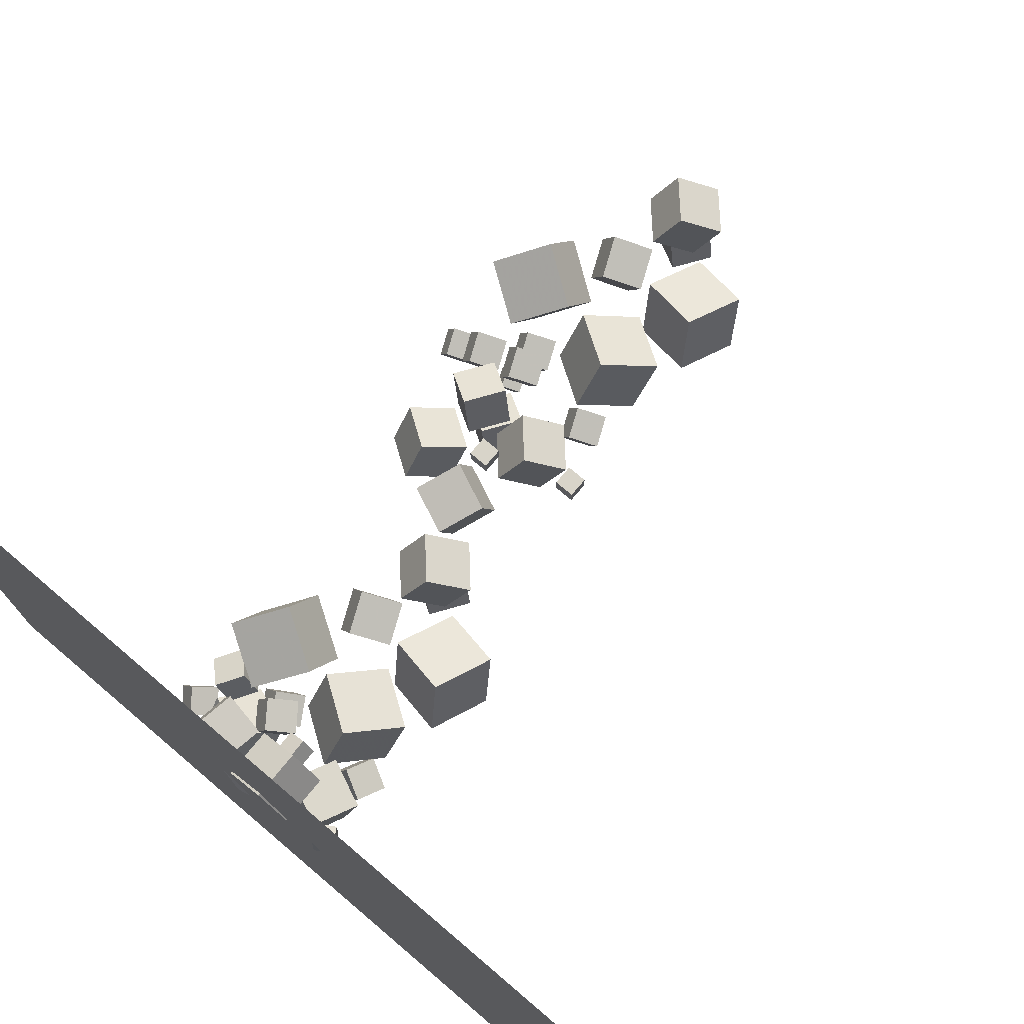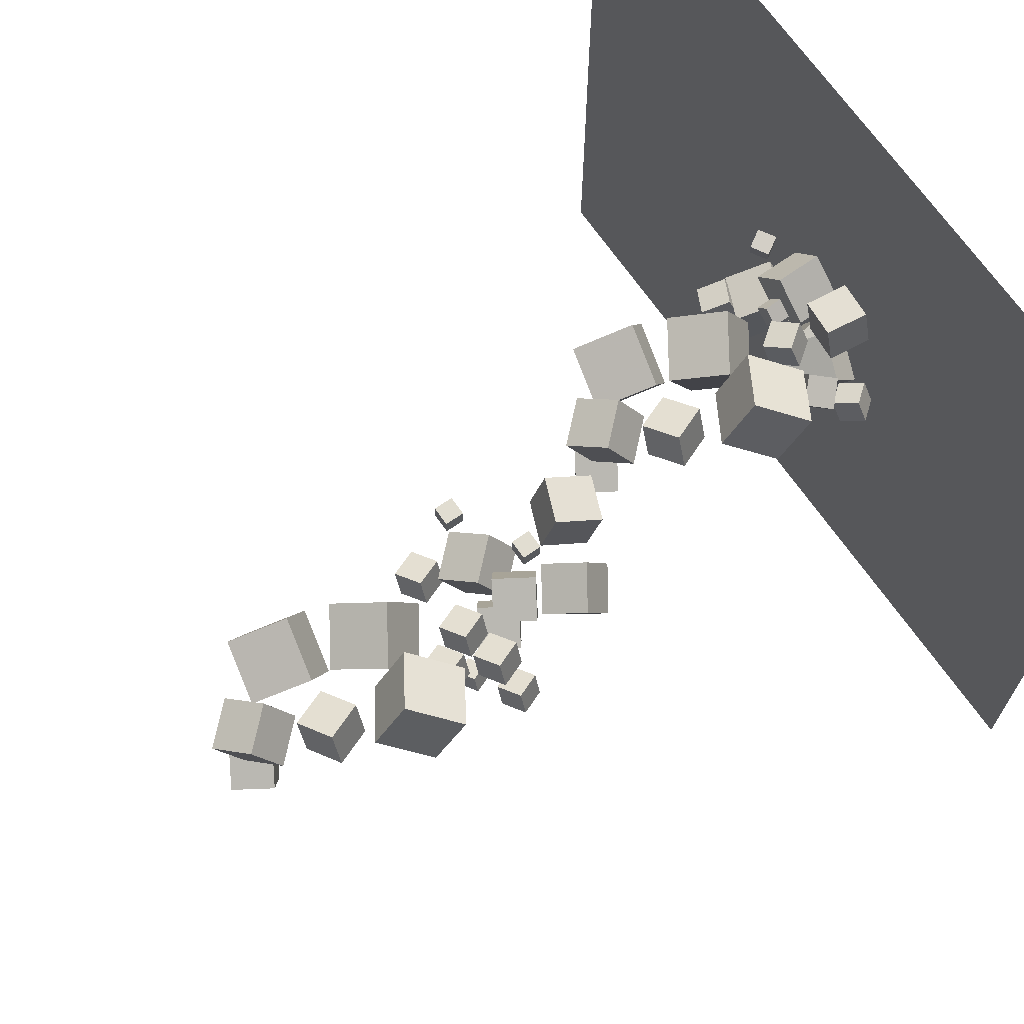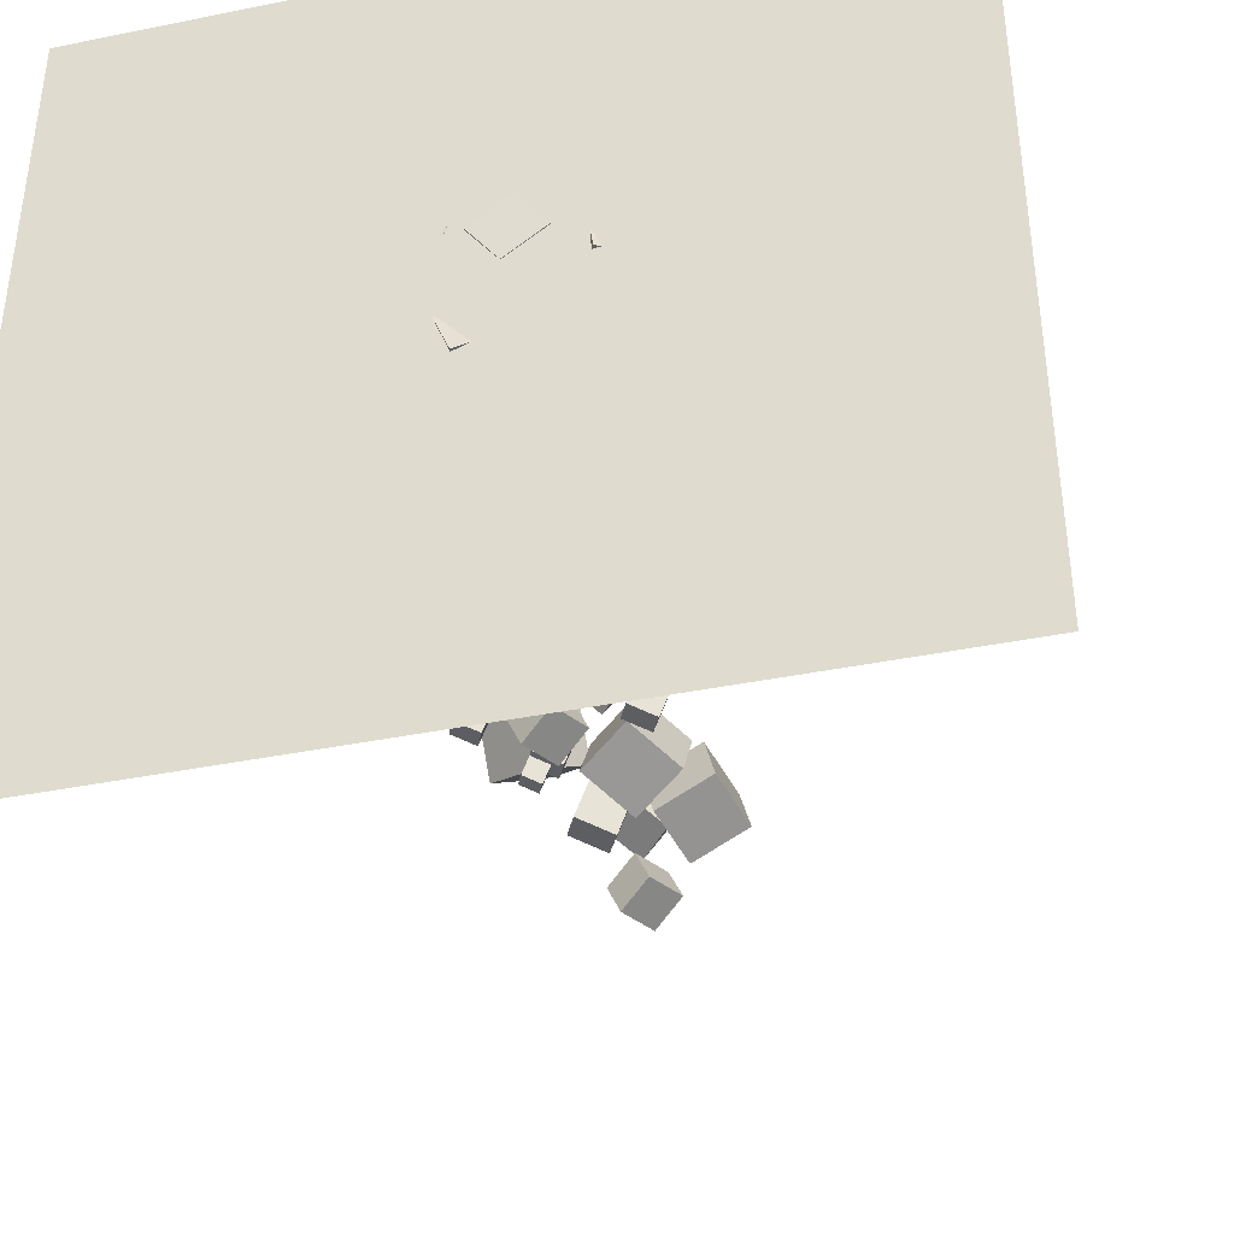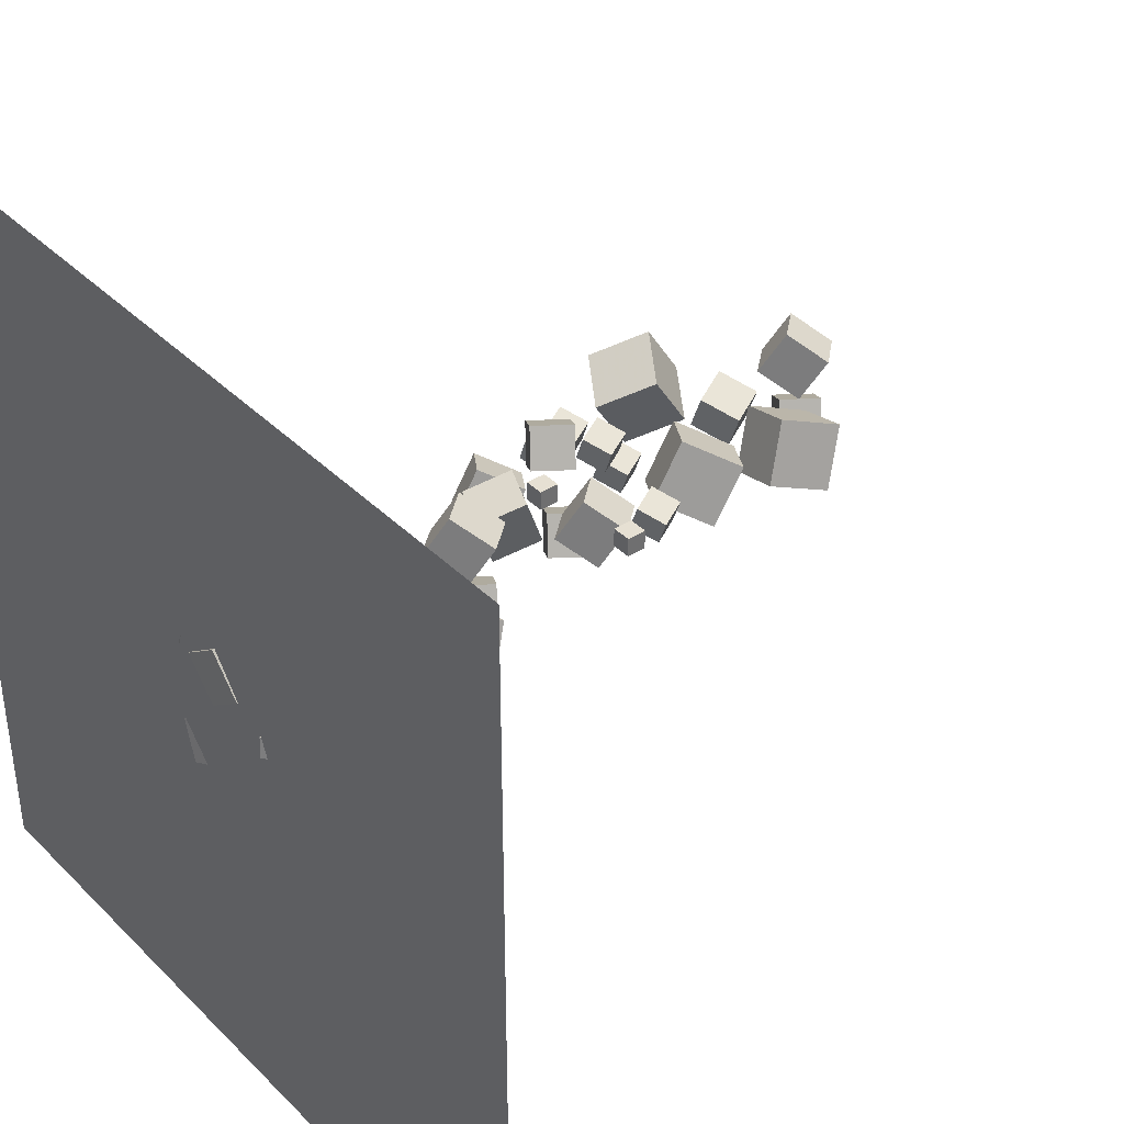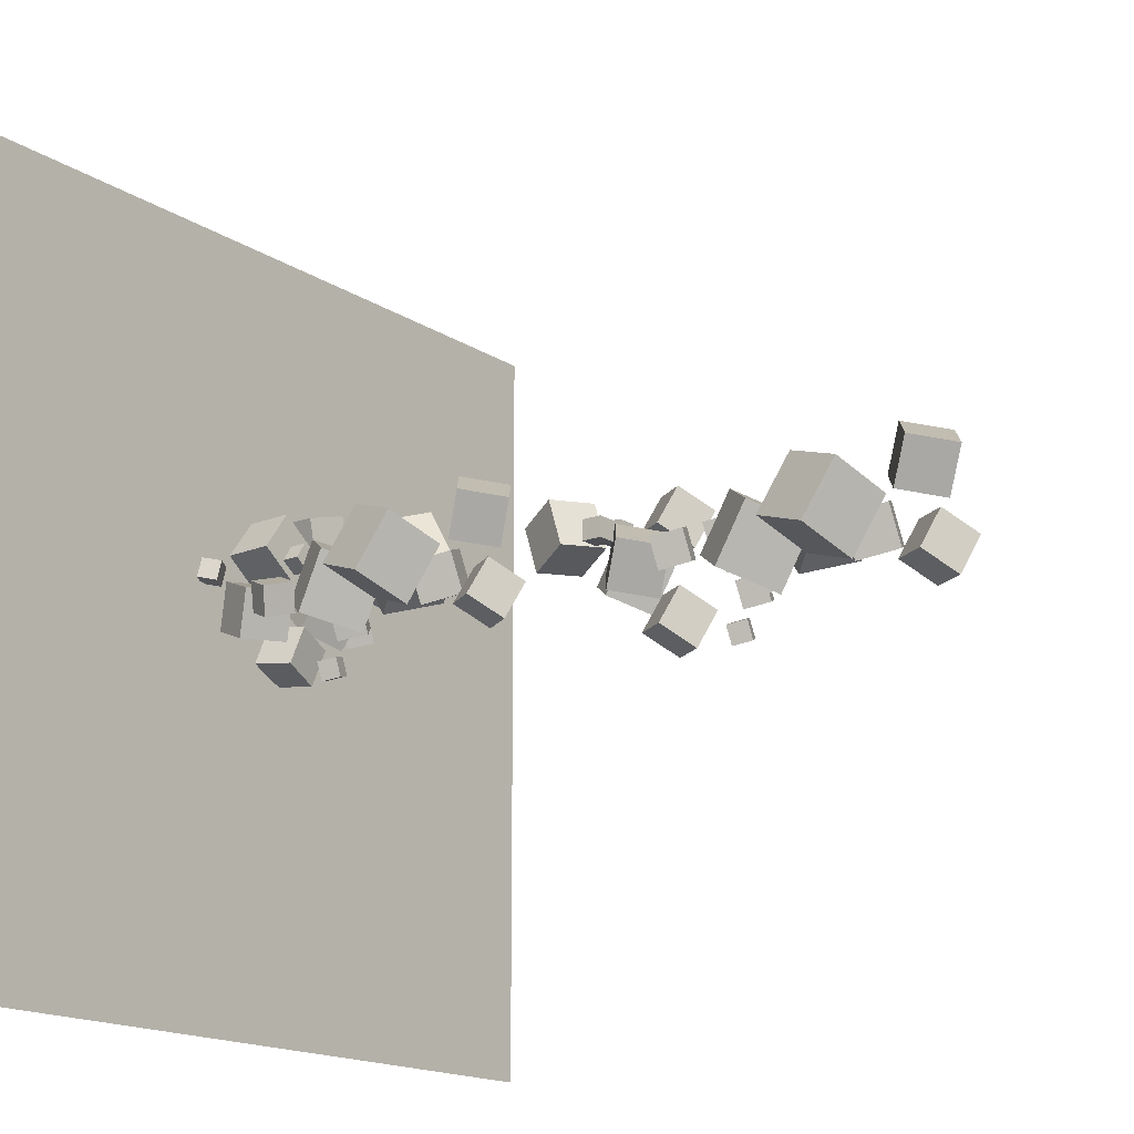
<metadata>
{"format":"obj","ext":"obj","renderer":"f3d","projection":"perspective","resolution":1024,"background":"white","views":[{"elev":75.4,"azim":-139.6,"up":"+Y"},{"elev":68.9,"azim":55.1,"up":"+Y"},{"elev":-39.7,"azim":-165.9,"up":"+Y"},{"elev":38.4,"azim":-129.2,"up":"+Y"},{"elev":-16.6,"azim":-52.5,"up":"+Y"}]}
</metadata>
<code>
v 3.687 13.41 16.65
v 2.593 13.34 18.32
v 4.451 15.17 17.22
v 3.357 15.1 18.9
v 5.177 12.46 17.58
v 4.082 12.39 19.25
v 5.941 14.21 18.16
v 4.846 14.14 19.83
f 4 3 1
f 4 8 7
f 6 5 7
f 2 1 5
f 3 7 5
f 6 8 4
f 2 4 1
f 3 4 7
f 8 6 7
f 6 2 5
f 1 3 5
f 2 6 4
v 1.352 11.78 12.7
v 0.455 12.51 14.72
v 1.476 13.99 11.96
v 0.5786 14.71 13.98
v 3.494 11.96 13.59
v 2.596 12.69 15.61
v 3.618 14.16 12.85
v 2.72 14.89 14.87
f 12 11 9
f 16 15 11
f 14 13 15
f 10 9 13
f 11 15 13
f 16 12 10
f 10 12 9
f 12 16 11
f 16 14 15
f 14 10 13
f 9 11 13
f 14 16 10
v 1.974 12.7 15.85
v 1.974 12.7 16.8
v 1.974 13.64 15.85
v 1.974 13.64 16.8
v 2.919 12.7 15.85
v 2.919 12.7 16.8
v 2.919 13.64 15.85
v 2.919 13.64 16.8
f 20 19 17
f 24 23 19
f 22 21 23
f 18 17 21
f 19 23 21
f 24 20 18
f 18 20 17
f 20 24 19
f 24 22 23
f 22 18 21
f 17 19 21
f 22 24 18
v 4.445 7.8 20.85
v 4.812 8 21.7
v 4.086 8.672 20.8
v 4.453 8.872 21.65
v 5.239 8.103 20.44
v 5.606 8.302 21.28
v 4.88 8.975 20.39
v 5.246 9.175 21.23
f 28 27 25
f 32 31 27
f 30 29 31
f 26 25 29
f 27 31 29
f 30 32 28
f 26 28 25
f 28 32 27
f 32 30 31
f 30 26 29
f 25 27 29
f 26 30 28
v 1.582 12.14 30.74
v 3.129 11.8 32.45
v 0.87 14.09 31.79
v 2.417 13.75 33.49
v 3.165 13.36 29.55
v 4.712 13.01 31.25
v 2.453 15.31 30.59
v 4 14.97 32.29
f 36 35 33
f 36 40 39
f 38 37 39
f 38 34 33
f 35 39 37
f 38 40 36
f 34 36 33
f 35 36 39
f 40 38 39
f 37 38 33
f 33 35 37
f 34 38 36
v 3.434 10.86 14.92
v 5.269 10.14 16.15
v 3.392 12.84 16.14
v 5.227 12.12 17.37
v 4.862 11.84 13.37
v 6.696 11.12 14.6
v 4.82 13.82 14.59
v 6.655 13.1 15.82
f 44 43 41
f 48 47 43
f 46 45 47
f 46 42 41
f 43 47 45
f 48 44 42
f 42 44 41
f 44 48 43
f 48 46 47
f 45 46 41
f 41 43 45
f 46 48 42
v -1.806 11.56 17.62
v -1.806 11.56 18.56
v -1.806 12.51 17.62
v -1.806 12.51 18.56
v -0.8612 11.56 17.62
v -0.8612 11.56 18.56
v -0.8612 12.51 17.62
v -0.8612 12.51 18.56
f 52 51 49
f 56 55 51
f 54 53 55
f 50 49 53
f 51 55 53
f 56 52 50
f 50 52 49
f 52 56 51
f 56 54 55
f 54 50 53
f 49 51 53
f 54 56 50
v -0.745 9.628 23.59
v 1.664 8.683 25.21
v -0.7995 12.23 25.19
v 1.609 11.28 26.81
v 1.129 10.92 21.55
v 3.538 9.973 23.17
v 1.075 13.52 23.15
v 3.483 12.57 24.77
f 60 59 57
f 64 63 59
f 64 62 61
f 58 57 61
f 59 63 61
f 64 60 58
f 58 60 57
f 60 64 59
f 63 64 61
f 62 58 61
f 57 59 61
f 62 64 58
v 3.858 14.72 24.03
v 3.713 12.13 25.65
v 6.311 15.58 25.63
v 6.167 13 27.25
v 5.668 13.34 22
v 5.524 10.75 23.61
v 8.122 14.2 23.59
v 7.977 11.62 25.21
f 68 67 65
f 72 71 67
f 70 69 71
f 70 66 65
f 67 71 69
f 72 68 66
f 66 68 65
f 68 72 67
f 72 70 71
f 69 70 65
f 65 67 69
f 70 72 66
v -0.4618 10.05 20.56
v 0.104 10.36 21.86
v -1.016 11.4 20.48
v -0.4502 11.71 21.79
v 0.7619 10.52 19.92
v 1.328 10.83 21.22
v 0.2077 11.87 19.84
v 0.7735 12.17 21.15
f 76 75 73
f 76 80 79
f 78 77 79
f 74 73 77
f 75 79 77
f 80 76 74
f 74 76 73
f 75 76 79
f 80 78 79
f 78 74 77
f 73 75 77
f 78 80 74
v 3.887 9.553 22.03
v 4.452 9.861 23.34
v 3.332 10.9 21.96
v 3.898 11.21 23.26
v 5.11 10.02 21.39
v 5.676 10.33 22.7
v 4.556 11.37 21.32
v 5.122 11.67 22.62
f 84 83 81
f 84 88 87
f 88 86 85
f 82 81 85
f 83 87 85
f 86 88 84
f 82 84 81
f 83 84 87
f 87 88 85
f 86 82 85
f 81 83 85
f 82 86 84
v 3.359 11.64 20.61
v 3.925 11.95 21.92
v 2.805 12.99 20.54
v 3.371 13.3 21.84
v 4.583 12.11 19.97
v 5.149 12.42 21.28
v 4.029 13.46 19.9
v 4.595 13.76 21.2
f 92 91 89
f 96 95 91
f 96 94 93
f 94 90 89
f 89 91 95
f 94 96 92
f 90 92 89
f 92 96 91
f 95 96 93
f 93 94 89
f 93 89 95
f 90 94 92
v 0.01364 9.875 17.5
v 1.561 9.532 19.2
v -0.6983 11.83 18.54
v 0.8491 11.48 20.24
v 1.596 11.09 16.3
v 3.144 10.75 18
v 0.8845 13.04 17.34
v 2.432 12.7 19.04
f 100 99 97
f 104 103 99
f 102 101 103
f 98 97 101
f 97 99 103
f 104 100 98
f 98 100 97
f 100 104 99
f 104 102 103
f 102 98 101
f 101 97 103
f 102 104 98
v 5.308 11.4 20.06
v 5.874 11.7 21.37
v 4.754 12.74 19.99
v 5.32 13.05 21.29
v 6.532 11.86 19.42
v 7.098 12.17 20.73
v 5.978 13.21 19.35
v 6.543 13.52 20.65
f 108 107 105
f 112 111 107
f 110 109 111
f 110 106 105
f 105 107 111
f 110 112 108
f 106 108 105
f 108 112 107
f 112 110 111
f 109 110 105
f 109 105 111
f 106 110 108
v 6.779 10.11 19.89
v 7.278 10.38 21.04
v 6.29 11.3 19.82
v 6.789 11.57 20.98
v 7.858 10.52 19.33
v 8.358 10.79 20.48
v 7.37 11.71 19.26
v 7.869 11.98 20.41
f 114 116 115
f 120 119 115
f 118 117 119
f 114 113 117
f 113 115 119
f 120 116 114
f 113 114 115
f 116 120 115
f 120 118 119
f 118 114 117
f 117 113 119
f 118 120 114
v 3.078 8.717 17.12
v 1.984 8.645 18.79
v 3.842 10.47 17.69
v 2.748 10.4 19.37
v 4.568 7.763 18.05
v 3.473 7.691 19.72
v 5.332 9.519 18.63
v 4.237 9.447 20.3
f 124 123 121
f 124 128 127
f 128 126 125
f 126 122 121
f 121 123 127
f 128 124 122
f 122 124 121
f 123 124 127
f 127 128 125
f 125 126 121
f 125 121 127
f 126 128 122
v 3.133 9.973 27.9
v 3.906 10.39 29.68
v 2.376 11.81 27.79
v 3.149 12.23 29.58
v 4.805 10.61 27.02
v 5.578 11.03 28.81
v 4.048 12.45 26.92
v 4.821 12.87 28.7
f 132 131 129
f 132 136 135
f 134 133 135
f 134 130 129
f 131 135 133
f 136 132 130
f 130 132 129
f 131 132 135
f 136 134 135
f 133 134 129
f 129 131 133
f 134 136 130
v 2.343 9.426 30.4
v 1.249 9.353 32.07
v 3.108 11.18 30.98
v 2.013 11.11 32.65
v 3.833 8.471 31.34
v 2.738 8.399 33.01
v 4.597 10.23 31.91
v 3.502 10.16 33.58
f 140 139 137
f 140 144 143
f 142 141 143
f 142 138 137
f 139 143 141
f 144 140 138
f 138 140 137
f 139 140 143
f 144 142 143
f 141 142 137
f 137 139 141
f 142 144 138
v -2.466 10.14 28.91
v 0.3481 9.107 29.49
v -1.731 12.84 30.12
v 1.084 11.81 30.71
v -1.54 11.12 26.17
v 1.274 10.09 26.75
v -0.8043 13.82 27.39
v 2.01 12.79 27.97
f 146 148 147
f 148 152 151
f 150 149 151
f 146 145 149
f 145 147 151
f 152 148 146
f 145 146 147
f 147 148 151
f 152 150 151
f 150 146 149
f 149 145 151
f 150 152 146
v -4.969 11.37 7.72
v -2.155 10.34 8.302
v -4.233 14.07 8.939
v -1.419 13.04 9.522
v -4.043 12.35 4.983
v -1.228 11.32 5.565
v -3.307 15.05 6.202
v -0.4931 14.02 6.784
f 154 156 155
f 160 159 155
f 158 157 159
f 154 153 157
f 155 159 157
f 160 156 154
f 153 154 155
f 156 160 155
f 160 158 159
f 158 154 157
f 153 155 157
f 158 160 154
v -0.1594 10.65 9.216
v -1.254 10.58 10.89
v 0.6047 12.41 9.792
v -0.4898 12.34 11.46
v 1.33 9.701 10.15
v 0.2355 9.628 11.82
v 2.094 11.46 10.73
v 0.9996 11.38 12.4
f 164 163 161
f 168 167 163
f 166 165 167
f 162 161 165
f 161 163 167
f 168 164 162
f 162 164 161
f 164 168 163
f 168 166 167
f 166 162 165
f 165 161 167
f 166 168 162
v 0.6305 11.2 6.711
v 1.403 11.62 8.497
v -0.1265 13.04 6.605
v 0.6464 13.46 8.391
v 2.302 11.84 5.837
v 3.075 12.26 7.623
v 1.545 13.68 5.731
v 2.318 14.1 7.517
f 172 171 169
f 176 175 171
f 174 173 175
f 174 170 169
f 171 175 173
f 174 176 172
f 170 172 169
f 172 176 171
f 176 174 175
f 173 174 169
f 169 171 173
f 170 174 172
v -0.4052 9.745 -2.382
v -0.1441 9.518 -0.4119
v 0.335 11.6 -2.266
v 0.5961 11.37 -0.2964
v 1.434 9.031 -2.708
v 1.696 8.804 -0.738
v 2.175 10.89 -2.592
v 2.436 10.66 -0.6225
f 180 179 177
f 184 183 179
f 184 182 181
f 178 177 181
f 179 183 181
f 184 180 178
f 178 180 177
f 180 184 179
f 183 184 181
f 182 178 181
f 177 179 181
f 182 184 178
v 4.447 11.24 -1.063
v 5.225 11.53 -0.08034
v 3.863 12.38 -0.9311
v 4.642 12.67 0.05158
v 5.287 11.77 -1.882
v 6.066 12.05 -0.899
v 4.704 12.91 -1.75
v 5.482 13.19 -0.7671
f 186 188 187
f 188 192 191
f 190 189 191
f 186 185 189
f 185 187 191
f 192 188 186
f 185 186 187
f 187 188 191
f 192 190 191
f 190 186 189
f 189 185 191
f 190 192 186
v 3.834 13.43 1.888
v 4.546 14.7 1.912
v 2.848 14 0.9783
v 3.56 15.27 1.002
v 4.637 13 0.7498
v 5.349 14.27 0.7733
v 3.65 13.57 -0.1602
v 4.363 14.84 -0.1367
f 194 196 195
f 200 199 195
f 200 198 197
f 194 193 197
f 195 199 197
f 200 196 194
f 193 194 195
f 196 200 195
f 199 200 197
f 198 194 197
f 193 195 197
f 198 200 194
v -3.353 10.01 -0.5563
v -1.216 10.14 0.3498
v -3.781 12.19 0.1415
v -1.643 12.32 1.048
v -2.544 10.82 -2.581
v -0.4062 10.95 -1.675
v -2.971 12.99 -1.883
v -0.8337 13.12 -0.9769
f 204 203 201
f 208 207 203
f 208 206 205
f 206 202 201
f 203 207 205
f 206 208 204
f 202 204 201
f 204 208 203
f 207 208 205
f 205 206 201
f 201 203 205
f 202 206 204
v 0.6999 13.34 0.3471
v 1.562 13.48 1.514
v 0.1587 14.67 0.5888
v 1.021 14.81 1.756
v 1.743 13.91 -0.4918
v 2.605 14.05 0.6755
v 1.202 15.25 -0.2501
v 2.064 15.38 0.9172
f 212 211 209
f 212 216 215
f 216 214 213
f 210 209 213
f 211 215 213
f 216 212 210
f 210 212 209
f 211 212 215
f 215 216 213
f 214 210 213
f 209 211 213
f 214 216 210
v 1.393 10.61 1.066
v 2.115 10.92 2.293
v 0.6886 11.88 1.157
v 1.411 12.19 2.384
v 2.445 11.25 0.2846
v 3.167 11.56 1.512
v 1.741 12.52 0.3761
v 2.463 12.83 1.604
f 220 219 217
f 220 224 223
f 222 221 223
f 218 217 221
f 219 223 221
f 222 224 220
f 218 220 217
f 219 220 223
f 224 222 223
f 222 218 221
f 217 219 221
f 218 222 220
v -3.597 10.64 1.198
v -2.347 10.99 1.86
v -4.149 11.94 1.548
v -2.899 12.29 2.21
v -3.089 11.19 -0.05247
v -1.84 11.54 0.6097
v -3.642 12.49 0.2972
v -2.392 12.84 0.9594
f 226 228 227
f 232 231 227
f 230 229 231
f 226 225 229
f 227 231 229
f 232 228 226
f 225 226 227
f 228 232 227
f 232 230 231
f 230 226 229
f 225 227 229
f 230 232 226
v 1.328 15.96 2.965
v 1.226 13.35 4.54
v 3.823 16.8 4.511
v 3.722 14.19 6.086
v 3.082 14.62 0.8562
v 2.981 12.01 2.431
v 5.578 15.46 2.403
v 5.477 12.85 3.977
f 236 235 233
f 236 240 239
f 238 237 239
f 234 233 237
f 233 235 239
f 240 236 234
f 234 236 233
f 235 236 239
f 240 238 239
f 238 234 237
f 237 233 239
f 238 240 234
v -3.075 10.73 2.733
v -0.5931 10.02 4.364
v -3.223 13.44 4.13
v -0.7405 12.73 5.76
v -1.305 11.94 0.5634
v 1.178 11.24 2.194
v -1.452 14.65 1.96
v 1.03 13.95 3.59
f 244 243 241
f 248 247 243
f 246 245 247
f 242 241 245
f 243 247 245
f 246 248 244
f 242 244 241
f 244 248 243
f 248 246 247
f 246 242 245
f 241 243 245
f 242 246 244
v -4.501 12.94 -2.249
v -4.024 12.75 -1.454
v -4.365 13.86 -2.117
v -3.888 13.68 -1.322
v -3.697 12.89 -2.743
v -3.22 12.7 -1.948
v -3.561 13.81 -2.611
v -3.084 13.63 -1.816
f 252 251 249
f 252 256 255
f 256 254 253
f 250 249 253
f 251 255 253
f 256 252 250
f 250 252 249
f 251 252 255
f 255 256 253
f 254 250 253
f 249 251 253
f 254 256 250
v 0.9286 11.37 -0.8935
v 3.02 10.68 -0.1414
v 1.031 13.22 0.5055
v 3.122 12.54 1.258
v 1.939 12.59 -2.592
v 4.031 11.91 -1.84
v 2.041 14.45 -1.193
v 4.133 13.76 -0.4405
f 258 260 259
f 260 264 263
f 264 262 261
f 258 257 261
f 257 259 263
f 264 260 258
f 257 258 259
f 259 260 263
f 263 264 261
f 262 258 261
f 261 257 263
f 262 264 258
v -0.9209 13.37 9.559
v 0.6265 13.03 11.26
v -1.633 15.32 10.6
v -0.08542 14.98 12.3
v 0.6619 14.58 8.364
v 2.209 14.24 10.07
v -0.05004 16.54 9.406
v 1.497 16.19 11.11
f 268 267 265
f 272 271 267
f 270 269 271
f 266 265 269
f 265 267 271
f 272 268 266
f 266 268 265
f 268 272 267
f 272 270 271
f 270 266 269
f 269 265 271
f 270 272 266
v 1.943 9.053 -0.3605
v 2.265 9.202 0.5153
v 1.64 9.948 -0.4005
v 1.962 10.1 0.4752
v 2.778 9.32 -0.7132
v 3.1 9.469 0.1626
v 2.475 10.21 -0.7533
v 2.798 10.36 0.1225
f 274 276 275
f 280 279 275
f 278 277 279
f 274 273 277
f 275 279 277
f 278 280 276
f 273 274 275
f 276 280 275
f 280 278 279
f 278 274 277
f 273 275 277
f 274 278 276
v -0.164 13.66 -0.4085
v -0.1406 13.68 0.5359
v -0.9429 14.2 -0.401
v -0.9195 14.22 0.5435
v 0.3706 14.44 -0.4388
v 0.394 14.46 0.5056
v -0.4082 14.98 -0.4313
v -0.3848 15 0.5132
f 284 283 281
f 284 288 287
f 286 285 287
f 282 281 285
f 283 287 285
f 286 288 284
f 282 284 281
f 283 284 287
f 288 286 287
f 286 282 285
f 281 283 285
f 282 286 284
v -0.2428 13.17 -2.606
v -0.2152 13.24 -0.2815
v -2.114 14.55 -2.623
v -2.086 14.62 -0.2984
v 1.138 15.04 -2.675
v 1.165 15.11 -0.3508
v -0.7332 16.42 -2.692
v -0.7056 16.49 -0.3677
f 292 291 289
f 296 295 291
f 296 294 293
f 294 290 289
f 289 291 295
f 296 292 290
f 290 292 289
f 292 296 291
f 295 296 293
f 293 294 289
f 293 289 295
f 294 296 290
v 1.91 15 -2.59
v 1.615 14.87 -0.6161
v 1.386 16.93 -2.541
v 1.091 16.8 -0.5668
v 3.818 15.51 -2.271
v 3.523 15.38 -0.2971
v 3.294 17.44 -2.222
v 2.999 17.31 -0.2478
f 298 300 299
f 300 304 303
f 302 301 303
f 298 297 301
f 297 299 303
f 304 300 298
f 297 298 299
f 299 300 303
f 304 302 303
f 302 298 301
f 301 297 303
f 302 304 298
v -18.87 -7.621 -2.577
v 18.87 -7.621 -2.577
v -18.87 30.12 -2.577
v 18.87 30.12 -2.577
f 306 308 307
f 305 306 307

</code>
